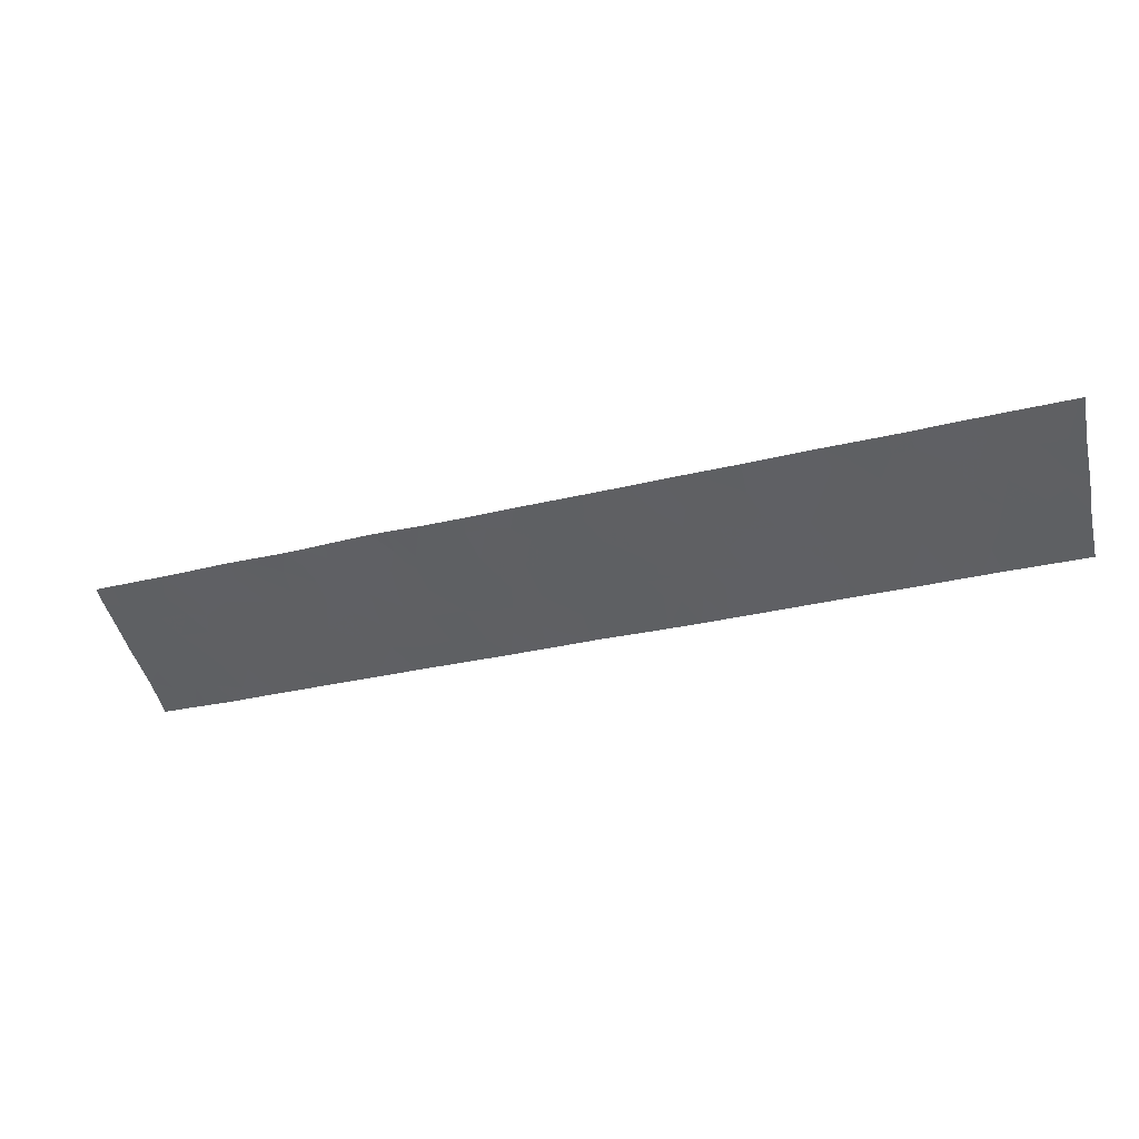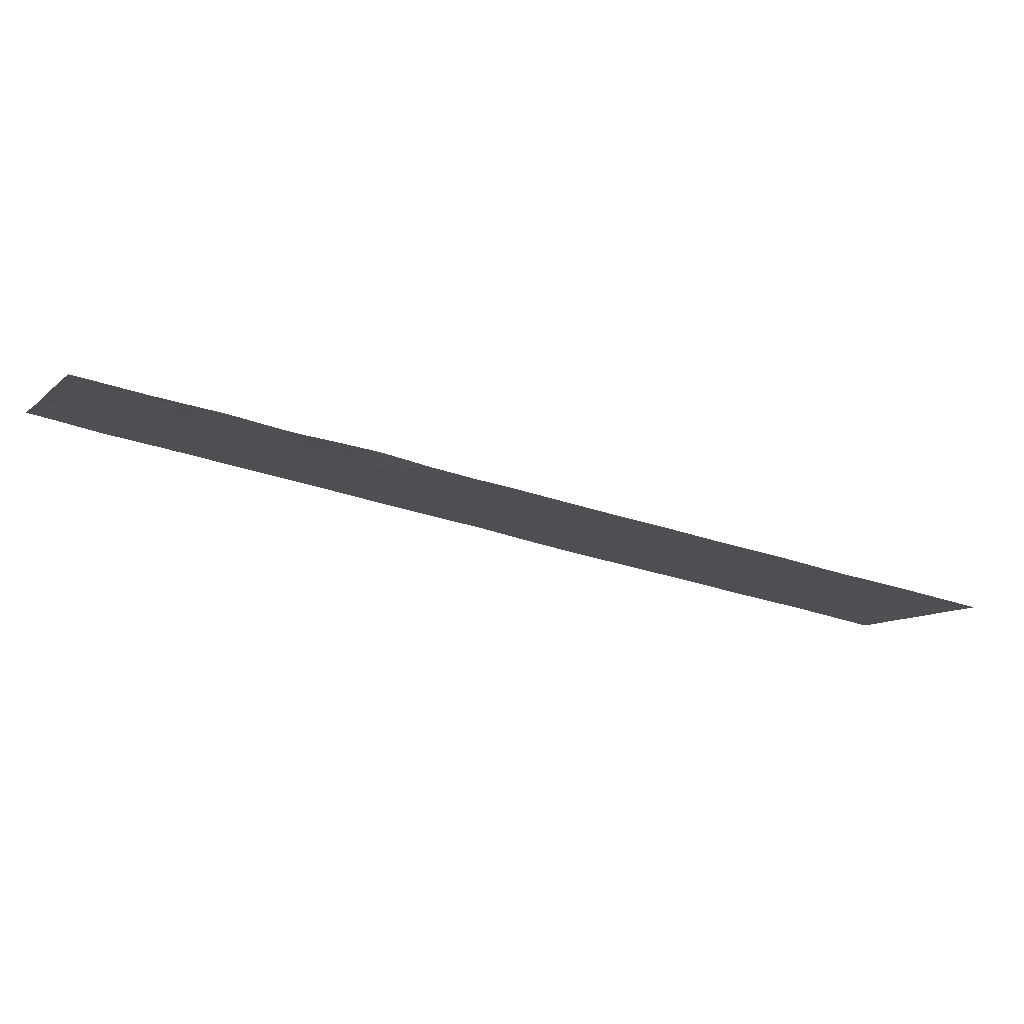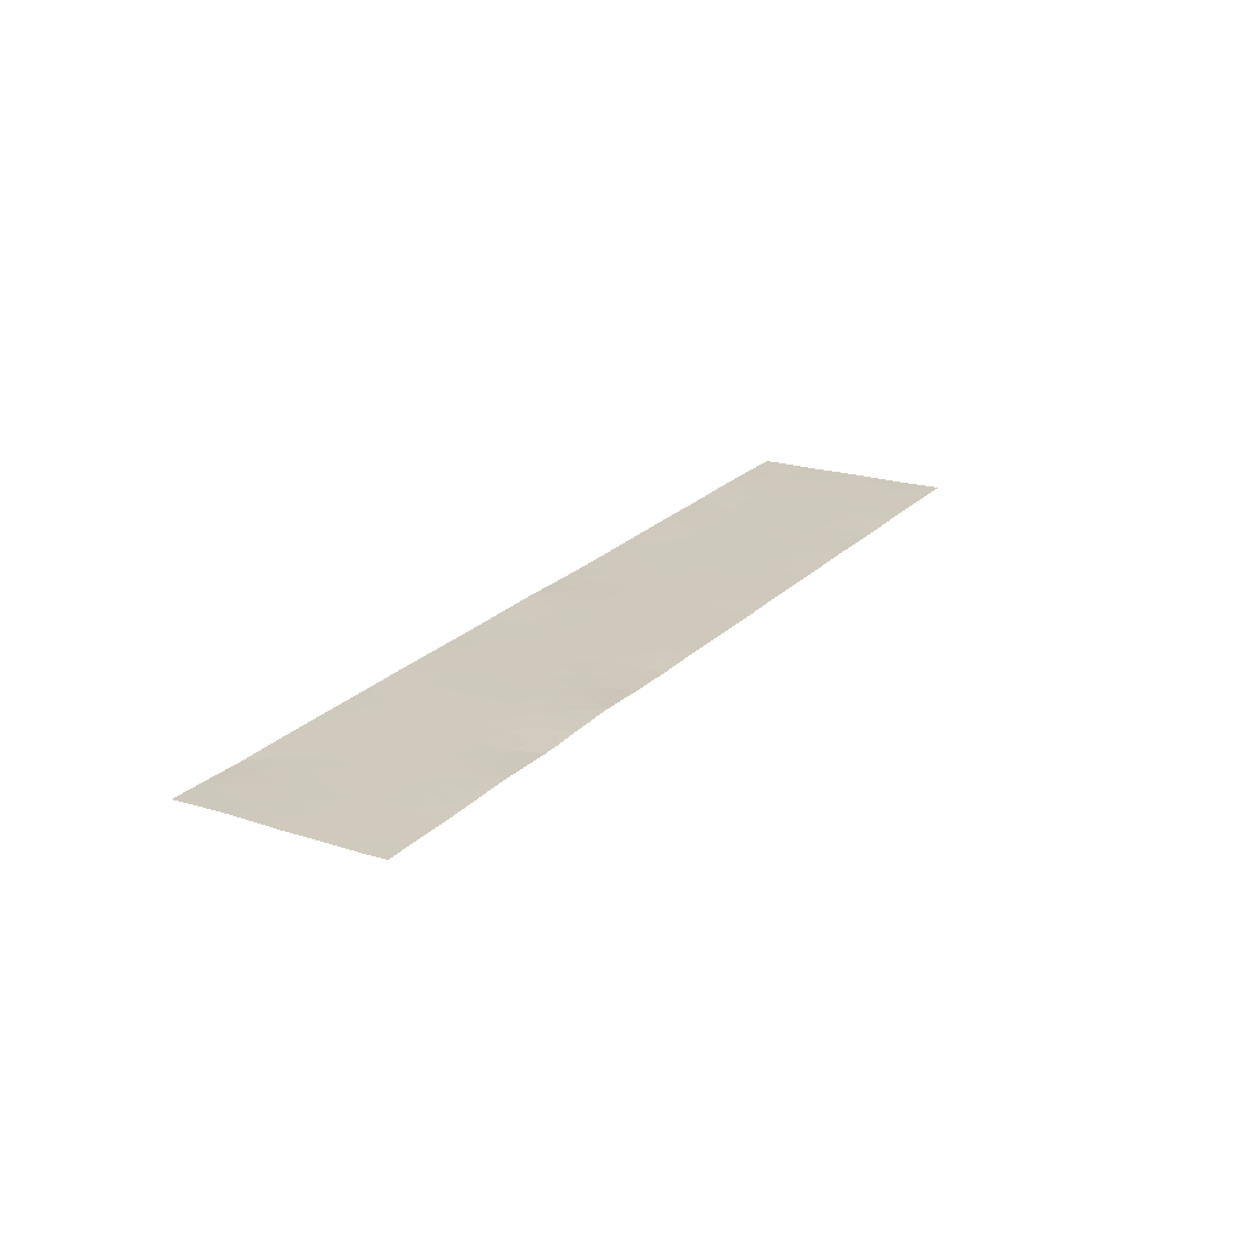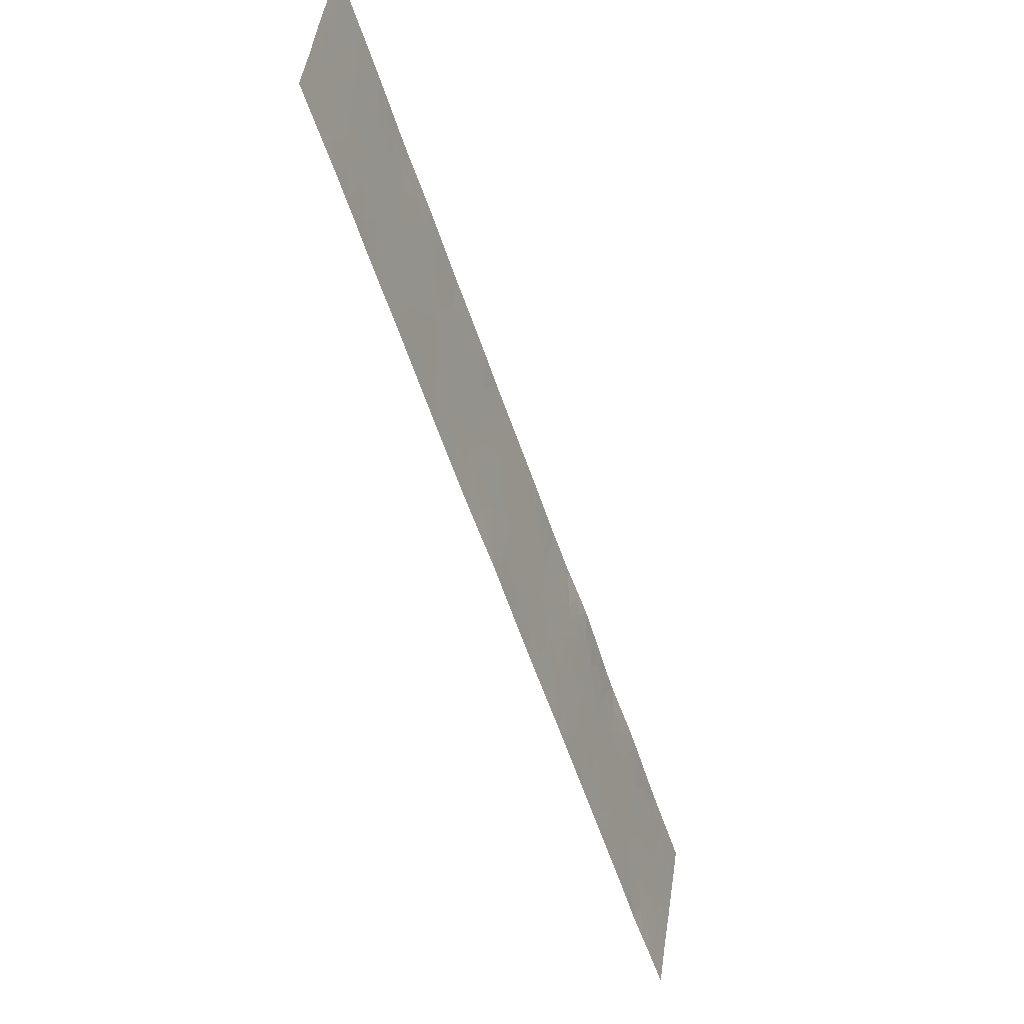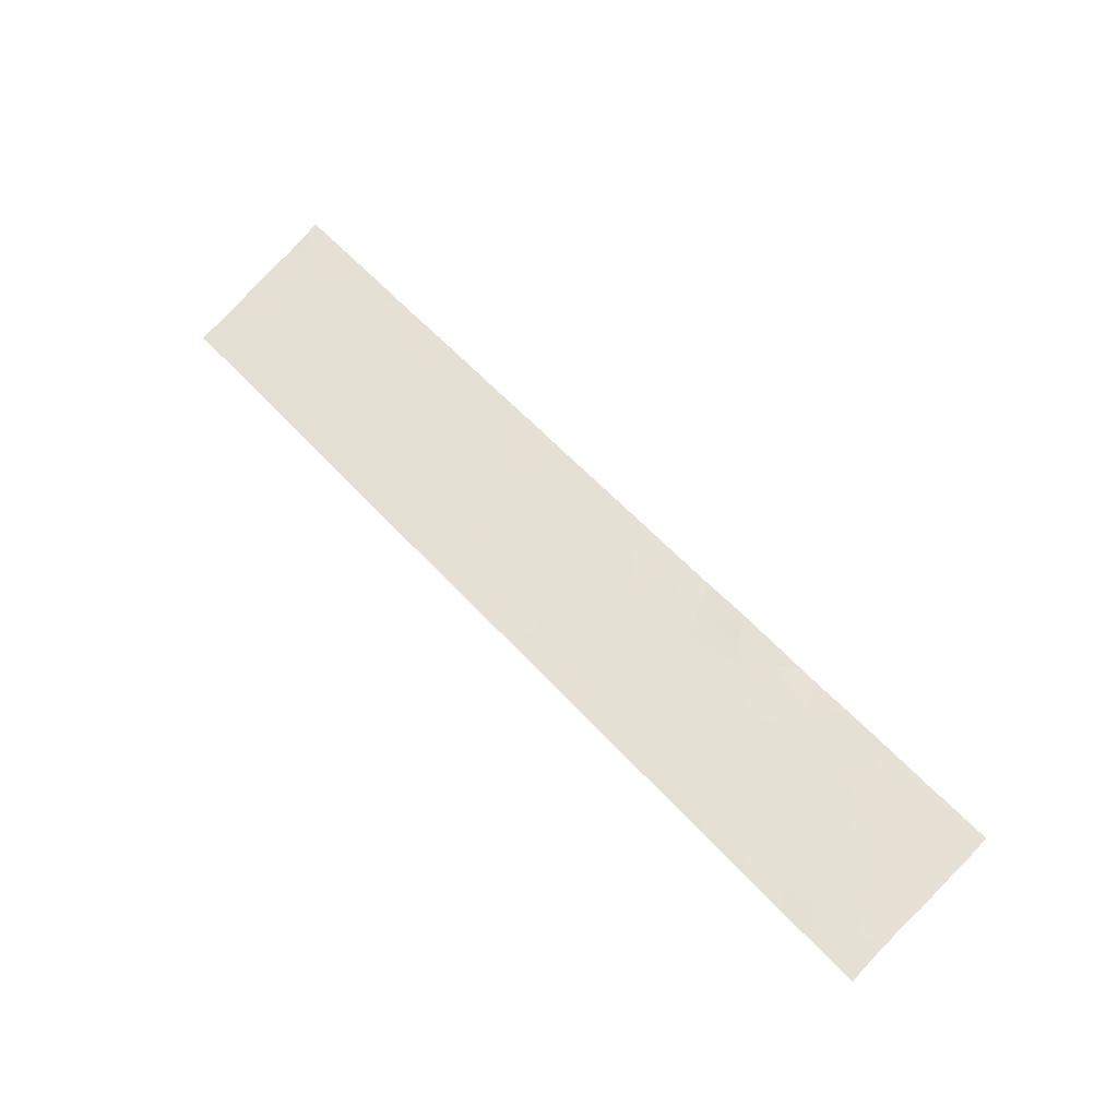
<metadata>
{"format":"obj","ext":"obj","renderer":"f3d","projection":"perspective","resolution":1024,"background":"white","views":[{"elev":-49.4,"azim":-22.9,"up":"+Y"},{"elev":-10.4,"azim":-65.0,"up":"+Y"},{"elev":32.0,"azim":-105.4,"up":"+Y"},{"elev":-13.8,"azim":102.5,"up":"+Z"},{"elev":65.0,"azim":-175.3,"up":"+Y"}]}
</metadata>
<code>
v 50.08 55.23 8.518
v 50.32 55.15 8.901
v 49.55 55.3 8.646
v 49.86 55.21 9.039
v 41.39 57.11 3.088
v 41.72 57.02 3.449
v 41.97 57.02 3.088
v 52.52 54.64 10.55
v 52.38 54.64 10.76
v 52.45 54.66 10.49
v 41.82 56.93 4.092
v 41.58 56.99 3.853
v 41.95 56.95 3.758
v 43.3 57.02 1.328
v 43.17 57.01 1.556
v 43.2 57.04 1.234
v 49.33 55.41 7.876
v 48.95 55.49 7.575
v 48.96 55.45 8.001
v 42.79 56.95 2.618
v 43.15 56.93 2.376
v 43.41 56.86 2.658
v 49.63 55.34 8.101
v 49.8 55.34 7.836
v 43.51 56.61 4.944
v 43.16 56.68 4.85
v 43.39 56.65 4.727
v 40.28 57.32 2.557
v 39.93 57.41 2.21
v 40.35 57.36 2.067
v 46.06 55.95 7.38
v 46.49 55.94 6.889
v 46.89 55.84 7.263
v 46.46 55.84 7.876
v 46.72 56.14 4.752
v 46.84 56.11 4.874
v 46.66 56.12 5.031
v 50.85 54.88 10.74
v 50.56 54.93 10.67
v 50.49 54.97 10.43
v 48.63 55.52 7.833
v 43.83 56.49 5.494
v 43.33 56.55 5.603
v 43.84 56.55 4.969
v 42.56 56.81 4.45
v 42.82 56.77 4.487
v 42.72 56.81 4.102
v 39.22 57.64 1.037
v 39.02 57.64 1.294
v 39.51 57.59 1.136
v 39.25 57.58 1.52
v 43.95 56.6 4.37
v 44.2 56.62 3.812
v 44.65 56.51 4.237
v 39.45 57.64 0.7684
v 40.11 57.43 1.784
v 39.75 57.45 2.025
v 40.57 57.31 2.287
v 41.54 57.4 0.1497
v 41.96 57.31 0.3836
v 41.46 57.35 0.7137
v 41.9 57.27 0.8889
v 50.72 54.67 13
v 50.75 54.66 13.02
v 50.84 54.66 12.84
v 39.31 57.57 1.584
v 39.79 57.51 1.447
v 47.27 55.54 9.548
v 47.15 55.57 9.427
v 47.67 55.49 9.524
v 43.26 56.7 4.422
v 43.6 56.62 4.715
v 49.55 55.14 10.12
v 49.81 55.06 10.53
v 50.07 55.08 10
v 42.71 56.74 4.981
v 42.55 56.93 3.211
v 42.18 57.04 2.617
v 44.35 56.5 4.686
v 47.73 55.66 7.787
v 47.69 55.72 7.226
v 48.12 55.62 7.512
v 49.97 55.3 8.004
v 50.87 54.64 13.02
v 43.72 56.7 3.771
v 43.99 56.72 3.204
v 43.54 56.79 3.171
v 46.58 56.03 5.947
v 46.73 56.08 5.292
v 47.08 55.97 5.784
v 43.65 56.59 4.876
v 46.35 56.14 5.211
v 49.23 55.09 11.02
v 49 55.1 11.27
v 48.99 55.16 10.76
v 52.12 54.64 11.12
v 51.94 54.74 10.48
v 50.95 55 9.469
v 50.62 55.08 9.214
v 50.21 55.11 9.44
v 50.65 55 9.913
v 42.3 57.08 2.131
v 42 57.14 1.996
v 41.73 57.17 2.086
v 41.07 57.25 2.238
v 41.37 57.25 1.752
v 42.29 56.93 3.515
v 50.02 54.9 11.78
v 50.05 54.84 12.32
v 50.49 54.84 11.67
v 50.38 54.81 12.13
v 48.54 55.57 7.449
v 48.4 55.57 7.681
v 43.62 56.81 2.867
v 44.71 56.66 2.741
v 45.11 56.55 3.141
v 44.7 56.58 3.467
v 43.16 56.79 3.716
v 44.5 56.26 6.775
v 44.54 56.24 6.814
v 44.62 56.28 6.334
v 45.61 56.25 5.237
v 45.88 56.28 4.602
v 46.93 55.87 6.853
v 47.03 55.87 6.705
v 46.95 55.91 6.468
v 41.93 57.36 -0.03326
v 41.55 57.47 -0.4138
v 40.9 57.18 3.175
v 41.01 57.19 2.866
v 41.04 57.14 3.313
v 42.23 57.24 0.7089
v 42.57 57.2 0.6035
v 42.18 57.3 0.2107
v 42.76 57.16 0.7912
v 42.5 57.17 0.9608
v 42.72 57.1 1.364
v 43.72 56.91 1.756
v 42.9 56.99 2.089
v 43.49 56.91 2.112
v 42.21 57.18 1.337
v 42.53 57.09 1.73
v 40.69 57.23 2.964
v 42.68 56.86 3.636
v 42.3 56.89 3.874
v 50.25 54.79 12.52
v 50.68 54.73 12.46
v 50.72 54.77 12.03
v 50.48 55.16 8.516
v 51.89 54.81 9.92
v 51.6 54.84 10.09
v 51.53 54.91 9.562
v 47.22 55.65 8.627
v 47.52 55.61 8.545
v 47.32 55.68 8.121
v 48.03 55.36 10.3
v 48.49 55.28 10.34
v 48.36 55.33 10.07
v 48.75 55.16 11.02
v 48.03 55.36 10.31
v 47.24 55.83 6.761
v 47.84 55.75 6.648
v 51.15 54.93 9.863
v 50.65 55.12 8.685
v 48.03 55.36 10.3
v 48 55.36 10.28
v 48.06 55.42 9.654
v 45.33 56.04 7.603
v 45.17 56.08 7.446
v 45.56 56.06 7.106
v 45.45 56.46 3.483
v 45.2 56.46 3.822
v 40.21 57.48 1.242
v 40.55 57.39 1.599
v 48.07 55.68 7.009
v 46.59 55.72 8.868
v 47.47 55.57 8.97
v 45.31 56.35 4.724
v 44.8 56.42 4.805
v 45.84 55.91 8.113
v 49.24 55.23 9.724
v 49.07 55.2 10.25
v 49.38 55.27 9.169
v 43.01 56.86 3.179
v 42.14 56.87 4.416
v 42.25 56.88 4.121
v 48.31 55.55 7.936
v 41.23 57.48 -0.1044
v 41.12 57.44 0.3648
v 48.06 55.77 6.094
v 48.39 55.69 6.42
v 46.94 55.77 7.81
v 47.21 55.75 7.605
v 48.2 55.5 8.574
v 47.82 55.55 8.728
v 48.12 55.45 9.269
v 48.58 55.41 8.917
v 47.02 55.85 6.959
v 43.85 56.88 1.881
v 49.71 55.02 11.05
v 49.4 55.11 10.64
v 48.47 55.37 9.522
v 40.63 57.44 1.018
v 41.06 57.4 0.8685
v 41.03 57.34 1.38
v 48.64 55.46 8.373
v 50.14 54.93 11.33
v 49.38 55.04 11.34
v 49.7 54.97 11.62
v 49.42 55 11.69
v 49.67 54.94 11.95
v 51.02 54.69 12.31
v 50.82 54.64 13.09
v 48.62 55.63 6.651
v 48.78 55.28 9.89
v 51.22 54.64 12.47
v 48.92 55.32 9.333
v 49.03 55.37 8.687
v 49.18 55.49 7.213
v 45.19 56.16 6.707
v 45.67 56.09 6.609
v 49.73 55.17 9.583
v 45.52 56.37 4.215
v 40.87 57.57 -0.3409
v 40.85 57.64 -0.916
v 40.48 57.64 -0.4476
v 44.99 56.23 6.3
v 40.79 57.52 0.09971
v 40.52 57.59 -0.08866
v 44.28 56.35 6.135
v 43.9 56.4 6.177
v 44.44 56.4 5.461
v 44.01 56.42 5.869
v 51.04 54.9 10.29
v 51.29 54.97 9.322
v 51.36 54.76 11.15
v 50.67 54.86 11.2
v 51 54.77 11.56
v 51.02 55.03 9.051
v 46.87 56.1 4.903
v 52.04 54.77 10.07
v 48.75 55.41 8.659
v 45.13 56.27 5.729
v 45.49 56.2 5.925
v 45.68 56.4 3.713
v 41.67 57.12 2.623
v 43.69 56.46 5.969
v 43.89 56.78 2.765
v 41.38 57.52 -0.5913
v 40.93 57.64 -1.036
v 51.35 54.64 12.27
v 51.68 54.64 11.8
v 51.29 54.7 11.8
v 41.98 57.16 1.771
v 39.85 57.57 0.907
v 45.6 56.29 4.854
v 42.92 56.68 5.196
v 47.67 55.88 5.702
v 47.58 55.82 6.37
v 46.83 55.75 8.169
v 52 54.64 11.3
v 51.47 54.7 11.52
v 45.12 56.34 5.14
v 46.03 56.13 5.749
v 40.64 57.5 0.4613
v 40.35 57.57 0.2659
v 41.66 57.26 1.307
v 44.32 56.68 3.044
v 40.68 57.27 2.586
v 47.29 55.87 6.31
v 40.88 57.33 1.739
v 40.66 57.33 1.968
v 47.82 55.59 8.282
v 49.06 55.52 7.097
v 42.52 56.78 4.798
v 39.84 57.64 0.2915
v 39.97 57.64 0.1336
v 40.29 57.55 0.5571
v 43.88 56.87 1.915
v 46.15 56.04 6.417
v 46.23 55.81 8.507
v 46.14 56.28 4.171
v 46.24 56.26 4.276
v 40.11 57.64 -0.02148
v 50.32 54.95 10.85
v 51.48 54.79 10.65
v 49.85 55.33 7.882
v 45.99 56.02 6.88
v 44.46 56.72 2.49
v 49.29 55.36 8.359
v 47.46 55.93 5.496
f 4 1 2
f 4 3 1
f 7 6 5
f 10 8 9
f 13 11 12
f 16 14 15
f 19 18 17
f 22 20 21
f 17 24 23
f 27 25 26
f 30 28 29
f 33 31 32
f 33 34 31
f 37 35 36
f 40 38 39
f 18 19 41
f 25 42 43
f 25 44 42
f 47 46 45
f 51 49 48
f 48 50 51
f 54 52 53
f 50 48 55
f 56 30 29
f 29 57 56
f 58 28 30
f 61 59 60
f 60 62 61
f 65 64 63
f 67 57 66
f 70 68 69
f 27 71 72
f 75 74 73
f 26 76 46
f 46 71 26
f 78 77 7
f 78 20 77
f 54 79 52
f 82 80 81
f 23 83 1
f 1 3 23
f 65 84 64
f 86 53 85
f 85 87 86
f 90 88 89
f 72 91 25
f 37 89 92
f 95 93 94
f 10 9 96
f 96 97 10
f 101 99 98
f 101 100 99
f 104 103 102
f 104 105 106
f 77 107 7
f 111 109 108
f 108 110 111
f 113 112 41
f 114 87 22
f 72 44 91
f 117 115 116
f 71 47 118
f 52 85 53
f 121 120 119
f 123 35 92
f 92 122 123
f 126 125 124
f 59 127 60
f 128 127 59
f 130 5 129
f 67 56 57
f 5 131 129
f 134 132 60
f 134 133 132
f 134 60 127
f 133 135 136
f 133 136 132
f 135 137 136
f 135 16 137
f 6 12 131
f 131 5 6
f 16 15 137
f 13 12 6
f 14 138 15
f 140 21 139
f 142 141 137
f 51 67 66
f 51 50 67
f 130 129 143
f 145 107 144
f 144 47 145
f 111 147 146
f 111 148 147
f 141 132 136
f 141 62 132
f 1 149 2
f 152 150 151
f 155 154 153
f 158 157 156
f 157 159 160
f 157 95 159
f 162 81 161
f 101 98 163
f 164 2 149
f 167 165 166
f 166 70 167
f 170 168 169
f 172 116 171
f 172 117 116
f 173 56 67
f 173 174 56
f 82 81 175
f 177 69 176
f 176 153 177
f 179 54 178
f 31 180 168
f 168 170 31
f 90 126 88
f 73 182 181
f 4 183 3
f 20 184 77
f 186 185 11
f 91 44 25
f 187 113 41
f 189 188 59
f 162 190 191
f 193 192 33
f 196 195 194
f 194 197 196
f 158 156 165
f 161 124 125
f 33 192 34
f 156 157 160
f 70 69 177
f 33 124 198
f 140 138 199
f 182 95 157
f 201 93 95
f 201 200 93
f 196 197 202
f 205 203 204
f 187 41 206
f 70 166 68
f 110 108 207
f 208 94 93
f 93 200 208
f 208 209 210
f 208 200 209
f 108 109 211
f 65 63 147
f 147 212 65
f 64 84 213
f 175 191 214
f 175 162 191
f 95 94 159
f 163 152 151
f 181 182 215
f 167 196 202
f 209 211 210
f 209 108 211
f 63 146 147
f 65 216 84
f 65 212 216
f 207 108 209
f 209 200 207
f 218 217 197
f 218 183 217
f 17 219 24
f 17 18 219
f 221 170 220
f 75 222 100
f 178 172 223
f 178 54 172
f 141 136 137
f 226 225 224
f 121 227 120
f 193 161 81
f 193 33 161
f 101 40 75
f 229 224 228
f 233 230 231
f 233 232 230
f 101 163 234
f 163 235 152
f 163 98 235
f 237 38 236
f 236 238 237
f 164 99 2
f 164 239 99
f 89 36 240
f 10 97 241
f 241 151 150
f 241 97 151
f 239 235 98
f 83 149 1
f 206 242 197
f 244 243 122
f 22 184 20
f 22 87 184
f 172 171 245
f 246 5 130
f 130 105 246
f 70 196 167
f 221 220 227
f 227 244 221
f 27 26 71
f 206 218 242
f 233 247 42
f 42 232 233
f 248 114 22
f 104 102 78
f 78 246 104
f 225 250 249
f 249 224 225
f 224 249 188
f 102 142 139
f 188 128 59
f 188 249 128
f 253 252 251
f 251 212 253
f 174 30 56
f 142 254 141
f 142 102 254
f 255 50 55
f 256 123 122
f 25 43 257
f 257 26 25
f 206 197 194
f 44 232 42
f 220 169 120
f 220 170 169
f 112 18 41
f 107 13 6
f 6 7 107
f 239 98 99
f 259 258 190
f 190 162 259
f 162 161 259
f 175 81 162
f 260 192 155
f 262 261 252
f 178 122 263
f 200 201 74
f 44 79 232
f 44 52 79
f 244 122 264
f 41 19 206
f 266 228 265
f 266 229 228
f 246 105 104
f 267 61 62
f 71 46 47
f 144 184 118
f 144 77 184
f 268 115 117
f 248 268 86
f 215 157 158
f 215 182 157
f 269 28 58
f 58 105 269
f 260 153 176
f 260 155 153
f 161 198 124
f 77 144 107
f 33 198 161
f 90 258 270
f 270 126 90
f 244 227 243
f 236 261 262
f 272 174 271
f 271 105 272
f 269 143 28
f 255 67 50
f 106 205 267
f 104 254 103
f 106 271 205
f 106 105 271
f 102 103 254
f 187 273 80
f 80 82 187
f 113 187 82
f 112 214 274
f 274 18 112
f 45 275 185
f 22 21 140
f 278 276 277
f 278 255 276
f 140 199 279
f 88 264 92
f 92 89 88
f 238 236 262
f 244 264 280
f 280 221 244
f 87 248 86
f 222 183 4
f 4 100 222
f 34 281 180
f 54 117 172
f 126 124 32
f 121 119 230
f 230 232 121
f 197 217 202
f 265 228 189
f 155 192 193
f 220 120 227
f 142 137 15
f 15 139 142
f 47 144 118
f 62 60 132
f 267 62 141
f 187 194 273
f 187 206 194
f 112 175 214
f 112 82 175
f 123 282 283
f 204 189 61
f 110 238 148
f 272 30 174
f 272 58 30
f 272 105 58
f 139 21 20
f 20 102 139
f 111 146 109
f 267 141 254
f 229 284 226
f 238 262 253
f 246 7 5
f 246 78 7
f 72 52 44
f 40 285 74
f 74 75 40
f 40 39 285
f 266 277 284
f 284 229 266
f 286 38 234
f 23 287 83
f 288 31 170
f 288 32 31
f 126 161 125
f 255 55 276
f 248 87 114
f 260 176 281
f 281 34 260
f 269 130 143
f 269 105 130
f 193 81 80
f 80 155 193
f 145 13 107
f 155 273 154
f 178 223 123
f 113 82 112
f 186 11 13
f 13 145 186
f 177 153 154
f 268 289 115
f 268 248 289
f 236 38 286
f 174 173 203
f 26 257 76
f 71 118 85
f 85 52 71
f 208 210 94
f 259 270 258
f 259 161 270
f 18 274 219
f 285 200 74
f 202 215 158
f 148 253 212
f 148 238 253
f 222 181 183
f 173 255 278
f 278 203 173
f 212 251 216
f 182 201 95
f 222 73 181
f 222 75 73
f 286 97 96
f 218 197 242
f 217 181 215
f 215 202 217
f 38 285 39
f 40 234 38
f 40 101 234
f 3 183 218
f 290 23 3
f 196 177 195
f 196 70 177
f 205 271 174
f 34 180 31
f 33 32 124
f 256 178 123
f 203 278 265
f 173 67 255
f 204 265 189
f 204 203 265
f 90 240 291
f 90 89 240
f 174 203 205
f 148 212 147
f 207 200 285
f 111 110 148
f 183 181 217
f 290 3 218
f 101 75 100
f 223 172 245
f 237 285 38
f 262 252 253
f 237 207 285
f 237 110 207
f 206 290 218
f 206 19 290
f 22 140 279
f 279 248 22
f 195 177 154
f 229 226 224
f 204 61 267
f 267 205 204
f 179 263 232
f 179 178 263
f 230 119 231
f 236 96 261
f 236 286 96
f 123 283 35
f 263 243 232
f 263 122 243
f 195 154 273
f 195 273 194
f 268 117 53
f 53 86 268
f 100 2 99
f 286 151 97
f 234 163 151
f 151 286 234
f 126 270 161
f 233 231 247
f 238 110 237
f 228 224 188
f 188 189 228
f 61 189 59
f 223 245 282
f 282 123 223
f 20 78 102
f 248 279 289
f 54 53 117
f 288 170 221
f 72 71 52
f 72 25 27
f 42 247 43
f 266 265 278
f 37 36 89
f 266 278 277
f 140 15 138
f 140 139 15
f 155 80 273
f 288 221 280
f 186 45 185
f 186 47 45
f 106 267 254
f 254 104 106
f 122 92 264
f 100 4 2
f 87 118 184
f 23 24 287
f 126 32 280
f 280 88 126
f 186 145 47
f 232 243 227
f 227 121 232
f 37 92 35
f 288 280 32
f 179 232 79
f 79 54 179
f 46 76 275
f 275 45 46
f 90 291 258
f 88 280 264
f 17 23 290
f 290 19 17
f 73 74 201
f 201 182 73
f 256 122 178
f 34 192 260
f 167 158 165
f 167 202 158
f 87 85 118

</code>
